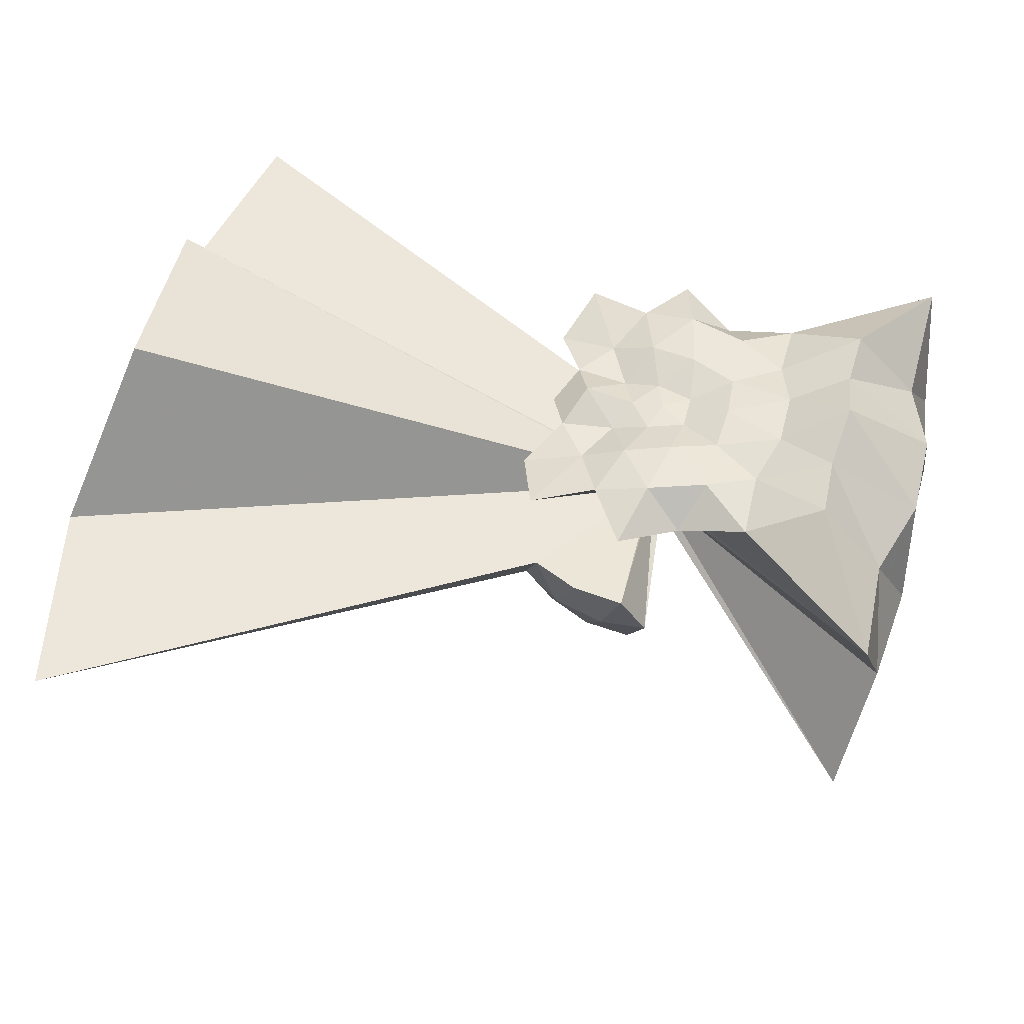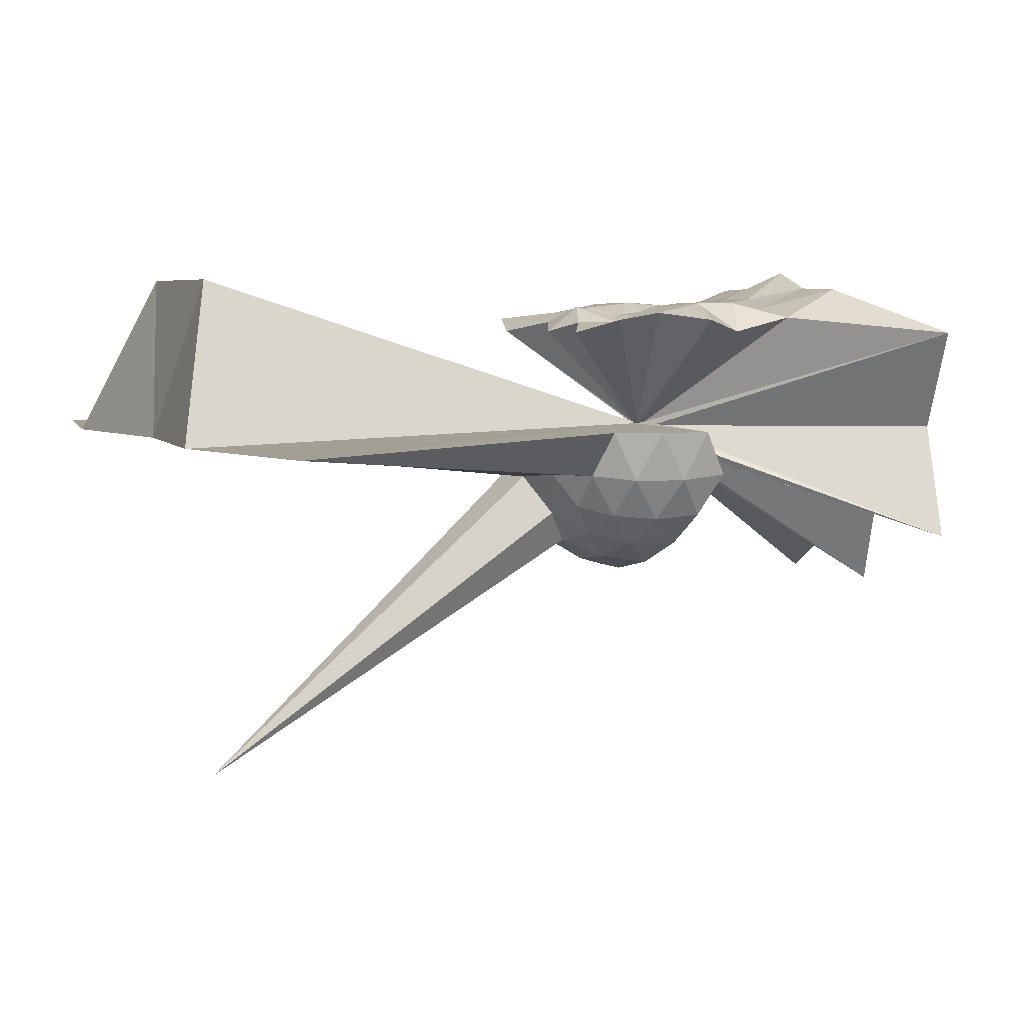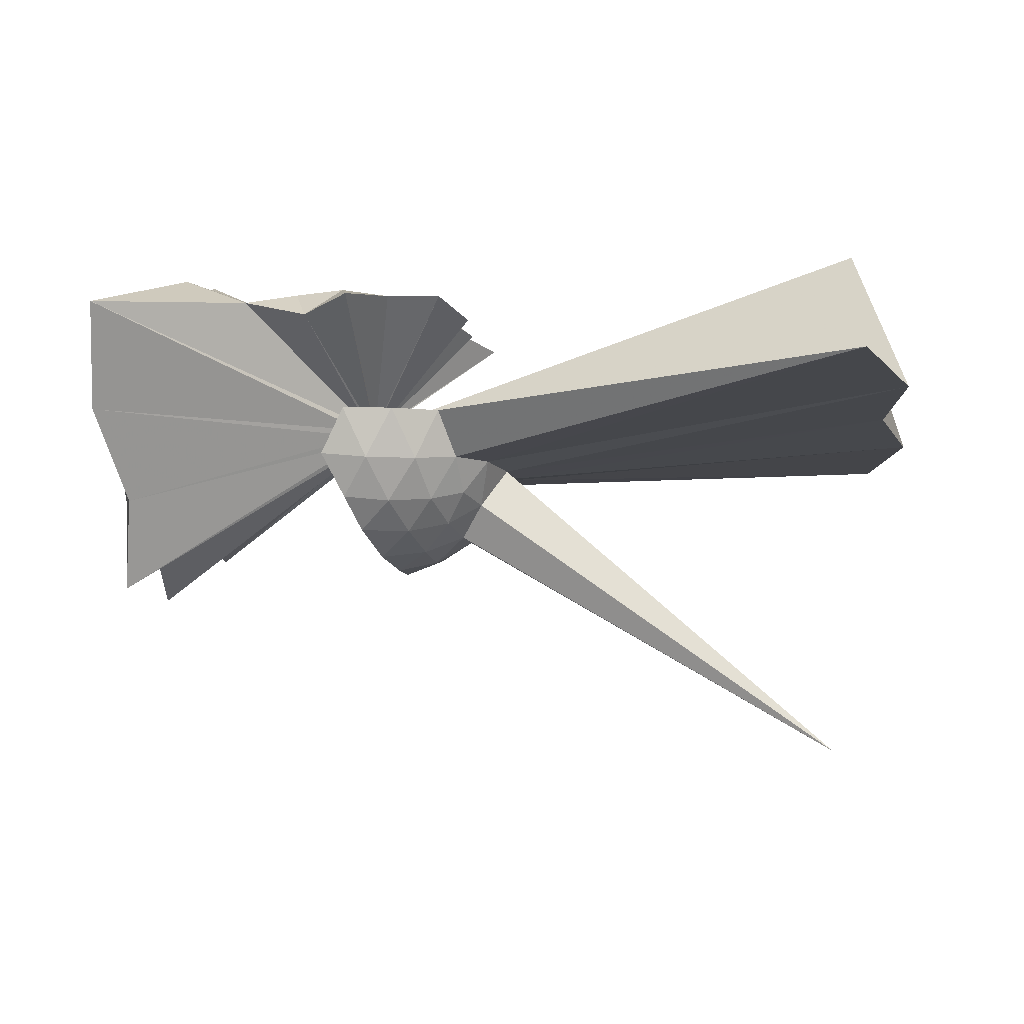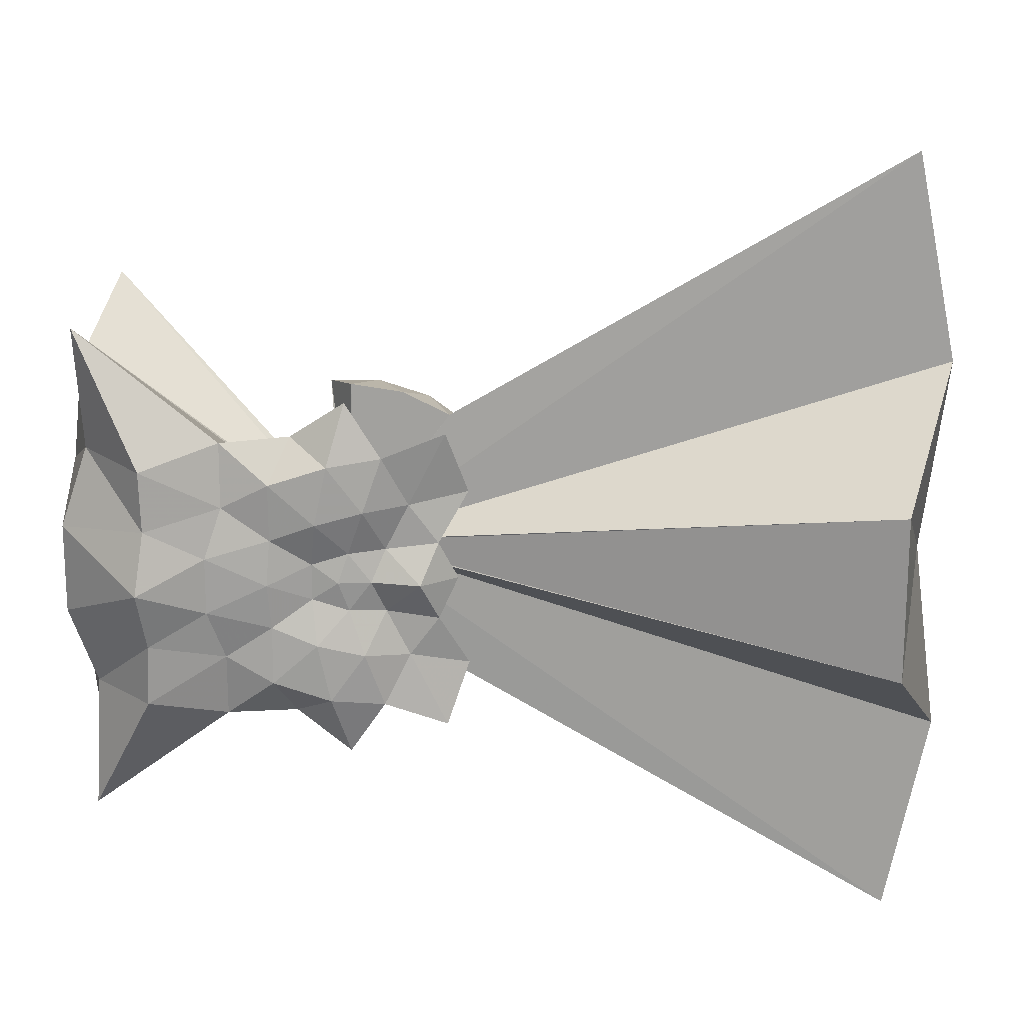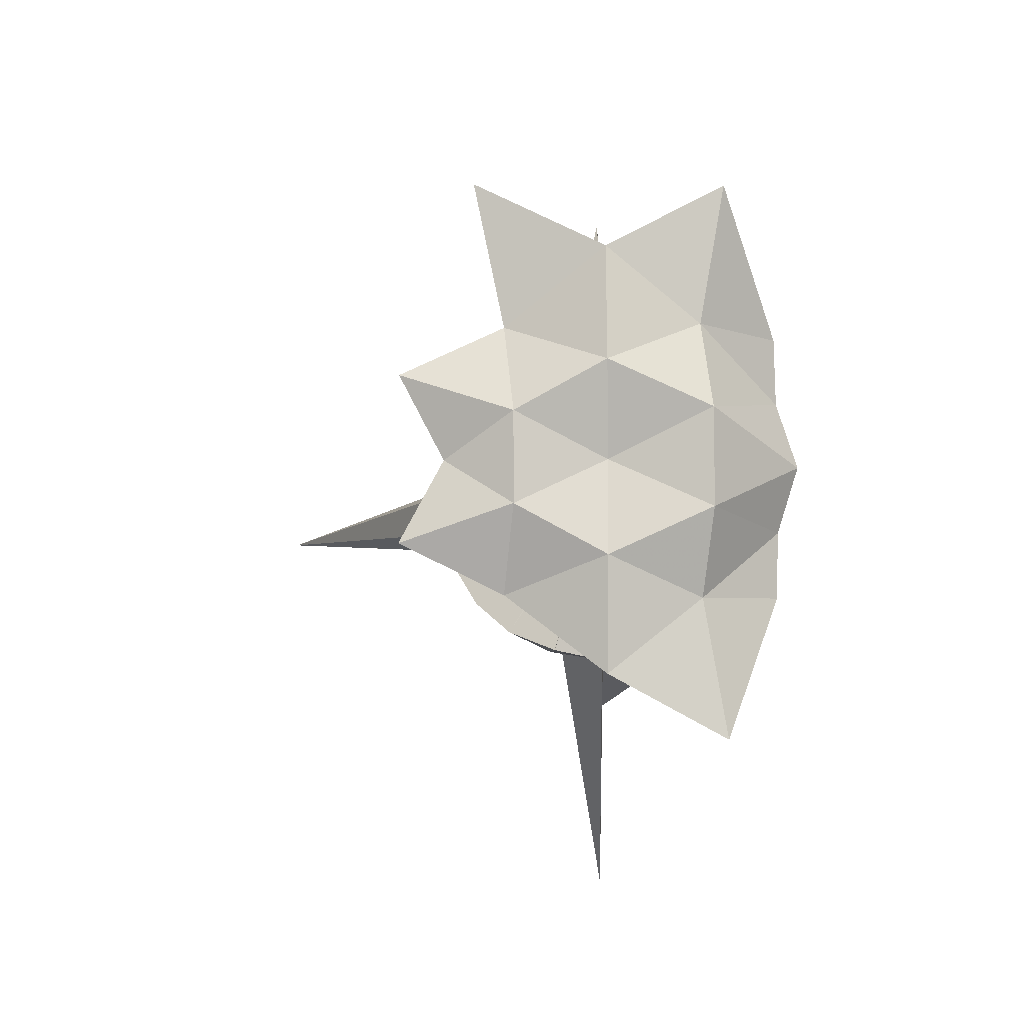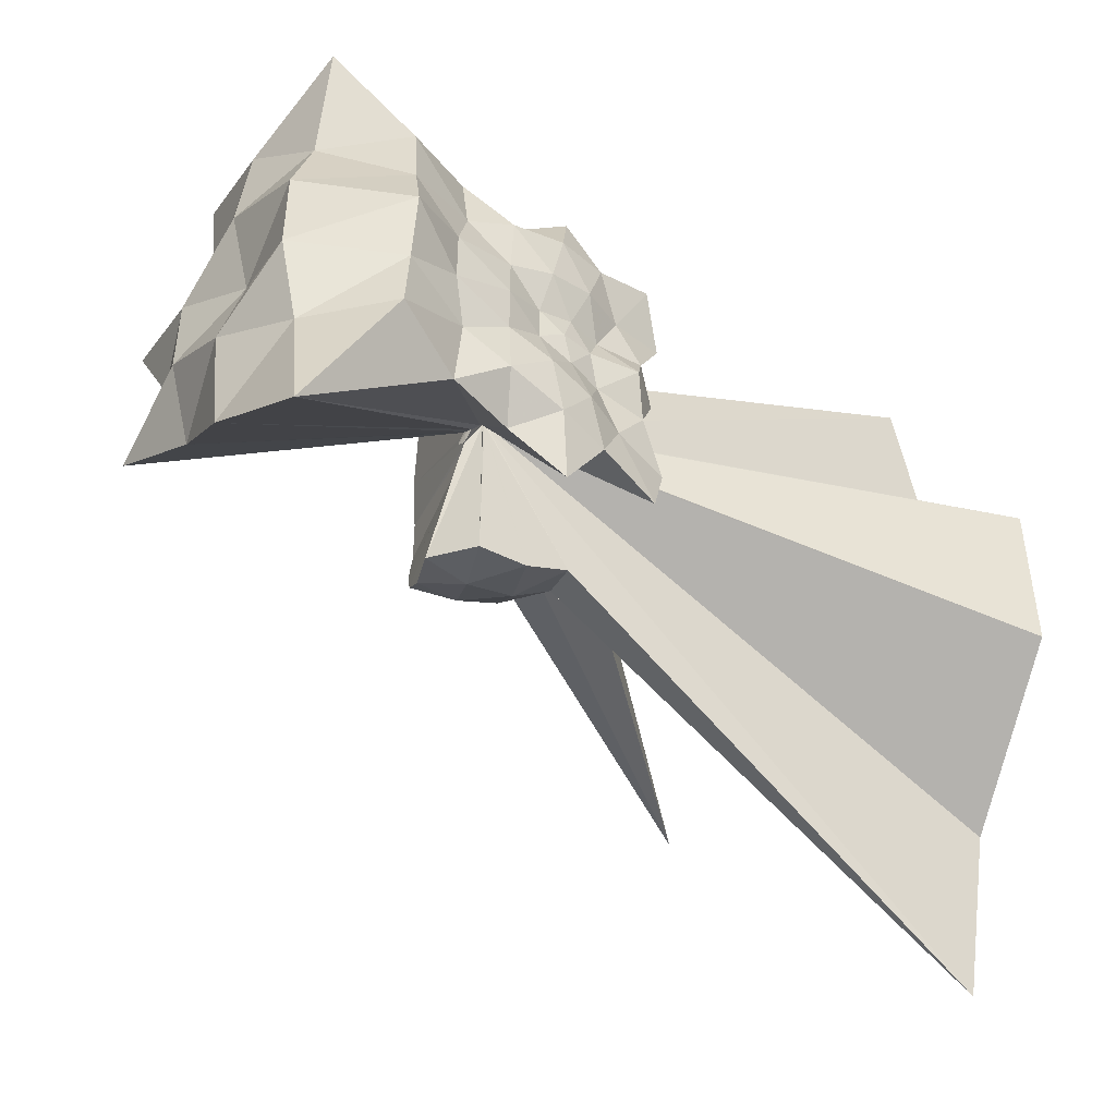
<metadata>
{"format":"obj","ext":"obj","renderer":"f3d","projection":"perspective","resolution":1024,"background":"white","views":[{"elev":51.2,"azim":-166.1,"up":"+Z"},{"elev":5.2,"azim":154.7,"up":"+Z"},{"elev":-7.6,"azim":9.0,"up":"+Z"},{"elev":18.5,"azim":2.0,"up":"+Y"},{"elev":-6.4,"azim":-88.3,"up":"+Y"},{"elev":-46.6,"azim":-36.9,"up":"+Y"}]}
</metadata>
<code>
v -0.03197 -0.000629 0.8388
v -0.0008731 -3.591e-05 -0.1329
v 0.013 -9.918e-05 0.0253
v 0.01012 0.00738 0.02755
v 0.7797 0.5707 0.6974
v 0.6442 0.9628 0.7856
v -0.007082 0.02713 0.02549
v 0.02428 1.156 0.7859
v -0.3255 0.9132 0.7023
v -0.7542 0.8956 0.8001
v -1.226 0.7597 1.003
v -1.212 0.3778 1.013
v -1.256 -0.001352 1.131
v -1.213 -0.3791 1.015
v -1.229 -0.7627 1.004
v -0.7562 -0.8972 0.8024
v -0.326 -0.9135 0.7026
v 0.02409 -1.156 0.786
v -0.007058 -0.02741 0.02549
v 0.6439 -0.9628 0.786
v 0.7798 -0.5707 0.6971
v 0.01012 -0.007625 0.02754
v 3.474 0.5361 1.053
v 0.01453 0.01377 0.01807
v 0.008257 0.0224 0.01812
v 0.0008796 0.02823 0.01708
v -0.008563 0.03098 0.01717
v -0.02607 0.0694 0.03149
v -0.04847 0.06178 0.03168
v -1.653 1.588 0.6932
v -1.631 0.7862 0.5531
v -1.795 0.2832 0.6165
v -1.795 -0.2837 0.6177
v -1.632 -0.7872 0.5533
v -1.654 -1.587 0.6926
v -0.04831 -0.06215 0.03166
v -0.0206 -0.03101 0.01835
v -0.008528 -0.03124 0.01716
v 0.0009074 -0.02847 0.01708
v 0.008268 -0.02262 0.01812
v 0.01453 -0.01398 0.01807
v 3.474 -0.5361 1.053
v 3.831 1.245 -4.515e-06
v 3.562 2.588 -8.449e-06
v 0.6226 0.86 0.002076
v 0.3239 1.01 0.002801
v -0.008435 1.06 0.004127
v -0.02312 0.03115 0.006064
v -0.09187 0.1064 0.006404
v -1.749 1.221 0.01169
v -1.821 0.5547 0.01855
v -1.678 -0.0006785 0.02006
v -1.822 -0.5556 0.01877
v -1.75 -1.221 0.01208
v -0.09213 -0.1067 0.006384
v -0.01551 -0.007915 0.006032
v -0.008538 -1.06 0.004181
v 0.3238 -1.01 0.002841
v 0.6225 -0.86 0.0021
v 3.562 -2.588 -9.687e-06
v 3.831 -1.245 -4.518e-06
v 3.671 -1.468e-06 7.177e-06
v 0.9061 0.4667 -0.3047
v 0.7232 0.7179 -0.3044
v 0.4688 0.8934 -0.3339
v 0.1417 0.9979 -0.333
v -0.1707 1.003 -0.3016
v -0.09944 0.1764 -0.05513
v -1.606 1.618 -0.7484
v -1.622 0.7698 -0.5721
v -1.812 0.2641 -0.5124
v -1.812 -0.2651 -0.5122
v -1.623 -0.7702 -0.5718
v -0.09873 -0.08987 -0.03747
v -0.09956 -0.1766 -0.0551
v -0.1708 -1.003 -0.3016
v 0.1416 -0.9979 -0.333
v 0.4688 -0.8934 -0.3339
v 0.7232 -0.718 -0.3044
v 0.9061 -0.4667 -0.3047
v 0.9951 -0.1709 -0.335
v 0.9951 0.1709 -0.335
v 0.7463 0.5419 -0.5318
v 0.5442 0.6968 -0.5923
v 0.267 0.8235 -0.6172
v -0.03351 0.8821 -0.5909
v -0.04203 0.1088 -0.06331
v -0.1037 0.1421 -0.1125
v -0.09505 0.06294 -0.07426
v -1.723 0.4807 -1.167
v -1.651 -0.0002997 -0.9148
v -1.724 -0.4811 -1.167
v -0.0952 -0.06319 -0.07425
v -0.1036 -0.1423 -0.1125
v -0.04185 -0.109 -0.06329
v -0.03354 -0.8822 -0.5909
v 0.2669 -0.8235 -0.6172
v 0.5442 -0.6969 -0.5923
v 0.7463 -0.542 -0.5318
v 0.8317 -0.302 -0.5929
v 3.279 -5.092e-06 -2.34
v 0.8317 0.302 -0.5929
v 0.7135 -0.000105 0.6997
v 0.5949 0.2492 0.7644
v 0.4103 0.497 0.7655
v 0.2496 0.8135 0.8344
v -0.08529 0.7711 0.9007
v -0.4477 0.6536 0.9002
v -0.7482 0.4925 0.857
v -0.8507 0.1781 0.9267
v -0.8516 -0.1789 0.9275
v -0.7483 -0.4936 0.857
v -0.449 -0.6539 0.9003
v -0.08572 -0.7717 0.9008
v 0.2493 -0.8141 0.8343
v 0.4102 -0.497 0.7654
v 0.5944 -0.2492 0.7649
v 0.4854 -0.0001715 0.8751
v 0.2631 0.2047 0.7604
v 0.1312 0.4724 0.8734
v -0.1649 0.3979 0.9057
v -0.4497 0.2883 0.8781
v -0.4714 -0.0006629 0.905
v -0.4502 -0.2886 0.8789
v -0.1655 -0.3987 0.9057
v 0.131 -0.4735 0.8734
v 0.2627 -0.2048 0.7605
v 0.1742 -6.553e-06 0.8147
v 0.0327 0.1872 0.8153
v -0.1977 0.1149 0.8184
v -0.198 -0.1153 0.8182
v 0.03262 -0.1876 0.8153
v 0.6218 0.4509 -0.738
v 0.3657 0.593 -0.8048
v 0.05192 0.6938 -0.8041
v -0.03424 0.09069 -0.09023
v -0.06011 0.06587 -0.09879
v -0.08601 0.03277 -0.09861
v -0.1016 -0.0001214 -0.08988
v -0.08609 -0.03298 -0.09861
v -0.03503 -0.0371 -0.05504
v -0.03438 -0.09088 -0.09022
v 0.05191 -0.6939 -0.8041
v 0.3657 -0.593 -0.8047
v 0.6218 -0.451 -0.738
v 0.6785 -0.164 -0.8053
v 0.6785 0.164 -0.8053
v 0.432 0.3129 -0.922
v 0.1393 0.4284 -0.9642
v -0.0234 0.06291 -0.1142
v -0.04765 0.03282 -0.1197
v -0.07067 -6.854e-05 -0.1141
v -0.04759 -0.03298 -0.1197
v -0.0235 -0.06305 -0.1142
v 0.1393 -0.4284 -0.9642
v 0.432 -0.3129 -0.922
v 0.4522 -2.222e-05 -0.9648
v 0.2076 0.1503 -1.033
v -0.01158 0.03032 -0.1287
v -0.03331 -6.862e-05 -0.1285
v -0.01162 -0.03043 -0.1287
v 0.2076 -0.1503 -1.033
f 3 23 4
f 4 23 24
f 4 24 5
f 5 24 25
f 5 25 6
f 6 25 26
f 6 26 7
f 7 26 27
f 7 27 8
f 8 27 28
f 8 28 9
f 9 28 29
f 9 29 10
f 10 29 30
f 10 30 11
f 11 30 31
f 11 31 12
f 12 31 32
f 12 32 13
f 13 32 33
f 13 33 14
f 14 33 34
f 14 34 15
f 15 34 35
f 15 35 16
f 16 35 36
f 16 36 17
f 17 36 37
f 17 37 18
f 18 37 38
f 18 38 19
f 19 38 39
f 19 39 20
f 20 39 40
f 20 40 21
f 21 40 41
f 21 41 22
f 22 41 42
f 22 42 3
f 3 42 23
f 23 43 24
f 24 43 44
f 24 44 25
f 25 44 45
f 25 45 26
f 26 45 46
f 26 46 27
f 27 46 47
f 27 47 28
f 28 47 48
f 28 48 29
f 29 48 49
f 29 49 30
f 30 49 50
f 30 50 31
f 31 50 51
f 31 51 32
f 32 51 52
f 32 52 33
f 33 52 53
f 33 53 34
f 34 53 54
f 34 54 35
f 35 54 55
f 35 55 36
f 36 55 56
f 36 56 37
f 37 56 57
f 37 57 38
f 38 57 58
f 38 58 39
f 39 58 59
f 39 59 40
f 40 59 60
f 40 60 41
f 41 60 61
f 41 61 42
f 42 61 62
f 42 62 23
f 23 62 43
f 43 63 44
f 44 63 64
f 44 64 45
f 45 64 65
f 45 65 46
f 46 65 66
f 46 66 47
f 47 66 67
f 47 67 48
f 48 67 68
f 48 68 49
f 49 68 69
f 49 69 50
f 50 69 70
f 50 70 51
f 51 70 71
f 51 71 52
f 52 71 72
f 52 72 53
f 53 72 73
f 53 73 54
f 54 73 74
f 54 74 55
f 55 74 75
f 55 75 56
f 56 75 76
f 56 76 57
f 57 76 77
f 57 77 58
f 58 77 78
f 58 78 59
f 59 78 79
f 59 79 60
f 60 79 80
f 60 80 61
f 61 80 81
f 61 81 62
f 62 81 82
f 62 82 43
f 43 82 63
f 63 83 64
f 64 83 84
f 64 84 65
f 65 84 85
f 65 85 66
f 66 85 86
f 66 86 67
f 67 86 87
f 67 87 68
f 68 87 88
f 68 88 69
f 69 88 89
f 69 89 70
f 70 89 90
f 70 90 71
f 71 90 91
f 71 91 72
f 72 91 92
f 72 92 73
f 73 92 93
f 73 93 74
f 74 93 94
f 74 94 75
f 75 94 95
f 75 95 76
f 76 95 96
f 76 96 77
f 77 96 97
f 77 97 78
f 78 97 98
f 78 98 79
f 79 98 99
f 79 99 80
f 80 99 100
f 80 100 81
f 81 100 101
f 81 101 82
f 82 101 102
f 82 102 63
f 63 102 83
f 103 104 118
f 104 119 118
f 104 105 119
f 105 120 119
f 105 106 120
f 106 107 120
f 107 121 120
f 107 108 121
f 108 122 121
f 108 109 122
f 109 110 122
f 110 123 122
f 110 111 123
f 111 124 123
f 111 112 124
f 112 113 124
f 113 125 124
f 113 114 125
f 114 126 125
f 114 115 126
f 115 116 126
f 116 127 126
f 116 117 127
f 117 118 127
f 117 103 118
f 118 119 128
f 119 129 128
f 119 120 129
f 120 121 129
f 121 130 129
f 121 122 130
f 122 123 130
f 123 131 130
f 123 124 131
f 124 125 131
f 125 132 131
f 125 126 132
f 126 127 132
f 127 128 132
f 127 118 128
f 133 148 134
f 134 148 149
f 134 149 135
f 135 149 150
f 135 150 136
f 136 150 137
f 137 150 151
f 137 151 138
f 138 151 152
f 138 152 139
f 139 152 140
f 140 152 153
f 140 153 141
f 141 153 154
f 141 154 142
f 142 154 143
f 143 154 155
f 143 155 144
f 144 155 156
f 144 156 145
f 145 156 146
f 146 156 157
f 146 157 147
f 147 157 148
f 147 148 133
f 148 158 149
f 149 158 159
f 149 159 150
f 150 159 151
f 151 159 160
f 151 160 152
f 152 160 153
f 153 160 161
f 153 161 154
f 154 161 155
f 155 161 162
f 155 162 156
f 156 162 157
f 157 162 158
f 157 158 148
f 3 4 103
f 103 4 104
f 4 5 104
f 104 5 105
f 5 6 105
f 105 6 106
f 6 7 106
f 7 8 106
f 106 8 107
f 8 9 107
f 107 9 108
f 9 10 108
f 108 10 109
f 10 11 109
f 11 12 109
f 109 12 110
f 12 13 110
f 110 13 111
f 13 14 111
f 111 14 112
f 14 15 112
f 15 16 112
f 112 16 113
f 16 17 113
f 113 17 114
f 17 18 114
f 114 18 115
f 18 19 115
f 19 20 115
f 115 20 116
f 20 21 116
f 116 21 117
f 21 22 117
f 117 22 103
f 22 3 103
f 83 133 84
f 84 133 134
f 84 134 85
f 85 134 135
f 85 135 86
f 86 135 136
f 86 136 87
f 87 136 88
f 88 136 137
f 88 137 89
f 89 137 138
f 89 138 90
f 90 138 139
f 90 139 91
f 91 139 92
f 92 139 140
f 92 140 93
f 93 140 141
f 93 141 94
f 94 141 142
f 94 142 95
f 95 142 96
f 96 142 143
f 96 143 97
f 97 143 144
f 97 144 98
f 98 144 145
f 98 145 99
f 99 145 100
f 100 145 146
f 100 146 101
f 101 146 147
f 101 147 102
f 102 147 133
f 102 133 83
f 128 129 1
f 129 130 1
f 130 131 1
f 131 132 1
f 132 128 1
f 159 158 2
f 160 159 2
f 161 160 2
f 162 161 2
f 158 162 2

</code>
